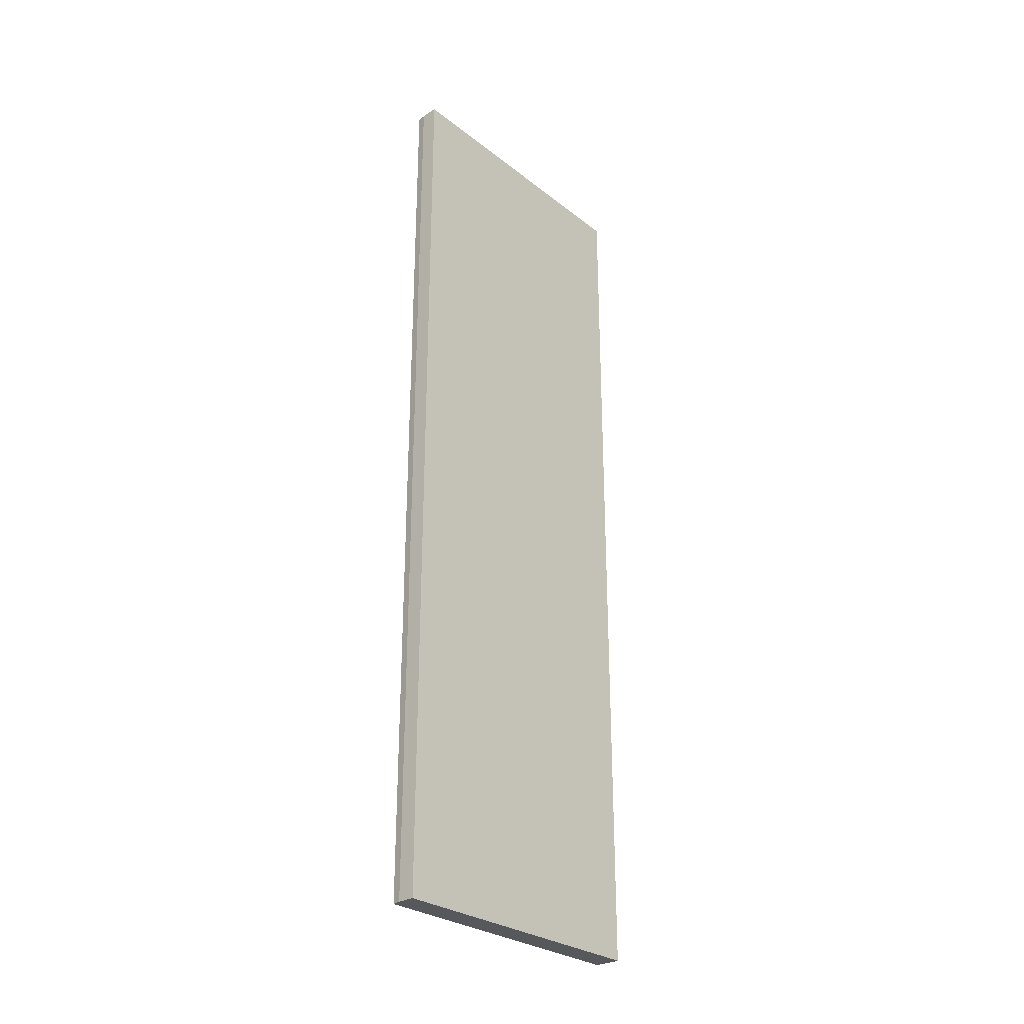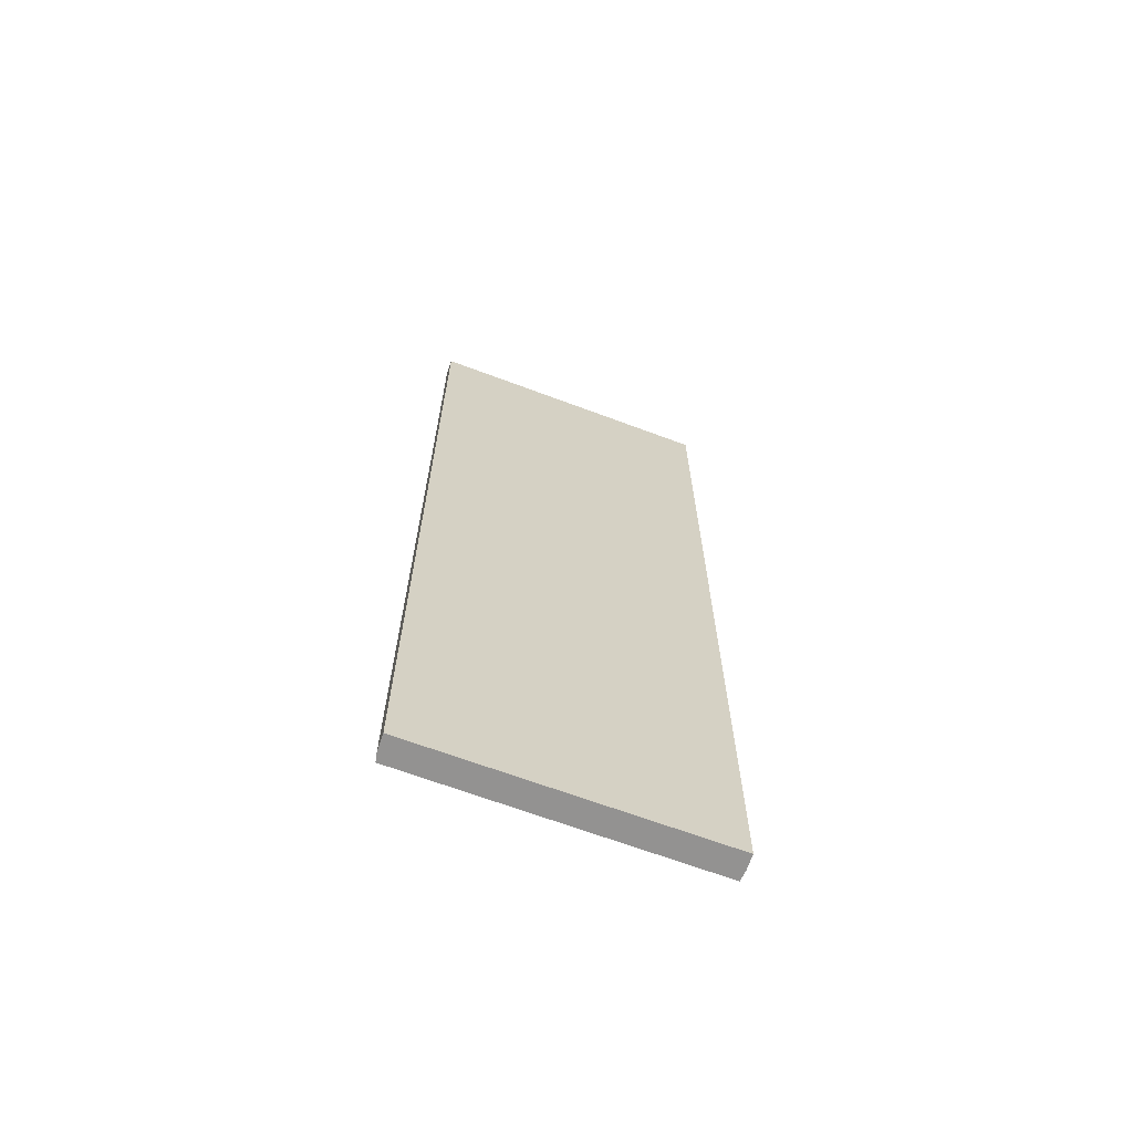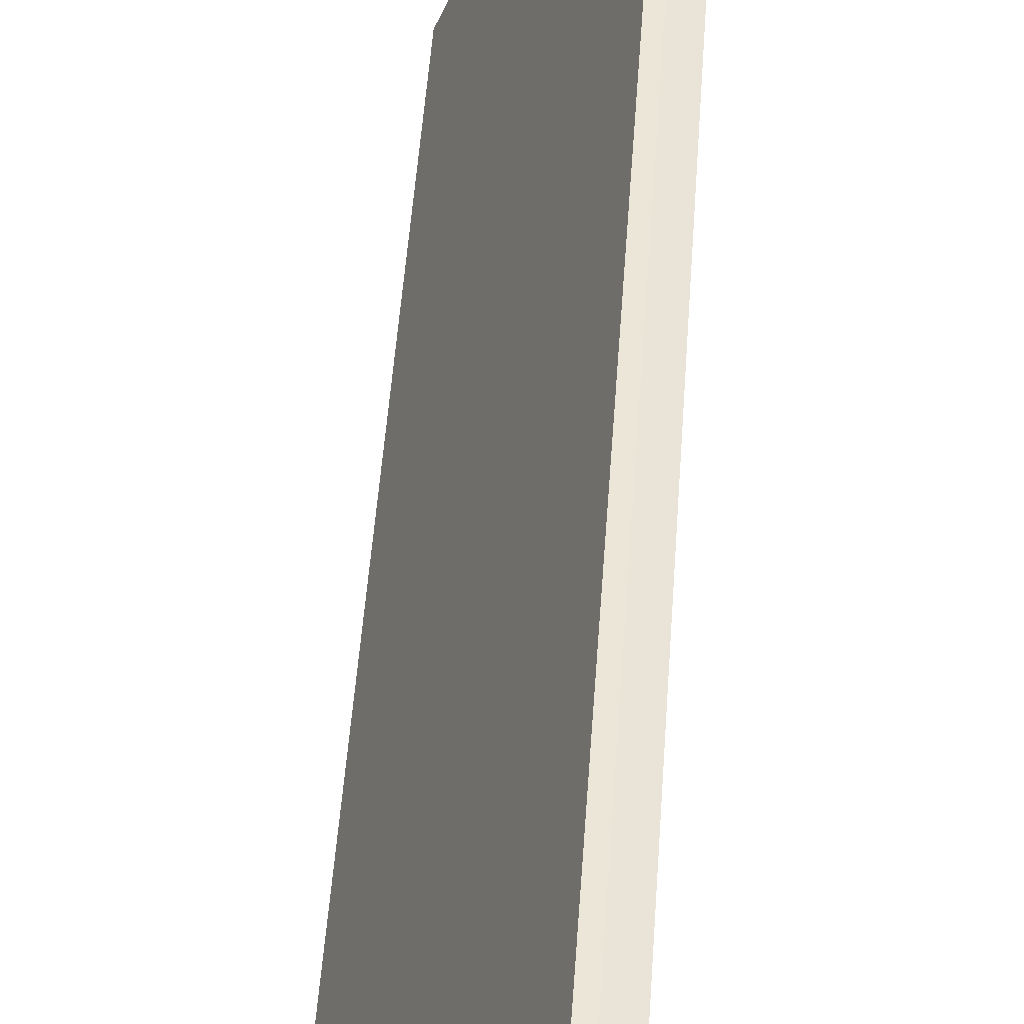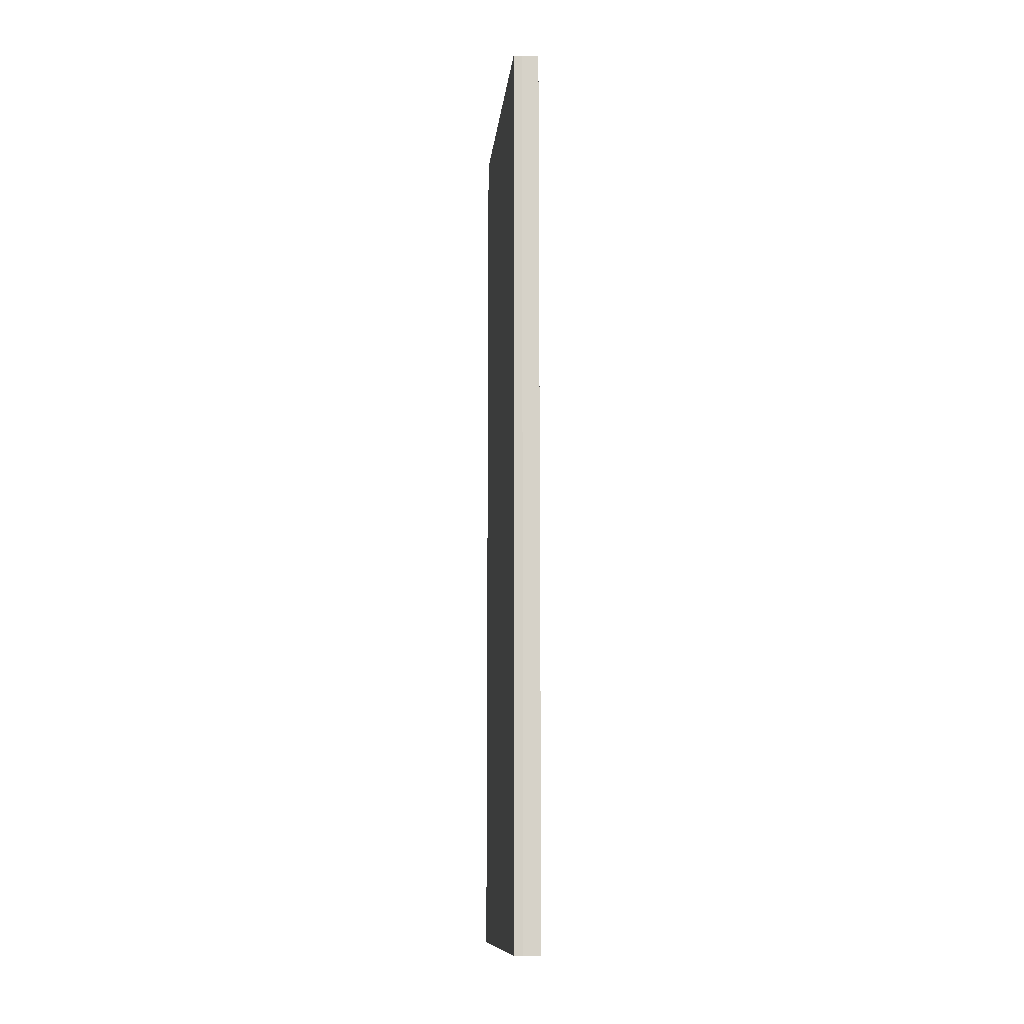
<metadata>
{"format":"obj","ext":"obj","renderer":"f3d","projection":"perspective","resolution":1024,"background":"white","views":[{"elev":-28.4,"azim":62.8,"up":"+Y"},{"elev":-66.4,"azim":91.3,"up":"+Y"},{"elev":45.5,"azim":3.7,"up":"+Z"},{"elev":-11.5,"azim":16.2,"up":"+Y"}]}
</metadata>
<code>
v  0 14.85 9.091e-16
v  0.397 14.85 -0.165
v  0.15 14.85 -0.075
v  2.206 14.85 4.327
v  1.8 14.85 4.447
v  1.943 14.85 4.421
v  0.15 4.592e-18 -0.075
v  0 0 0
v  1.8 -2.723e-16 4.447
v  1.943 -2.707e-16 4.421
v  2.206 -2.65e-16 4.327
v  0.397 1.01e-17 -0.165
g defaultobject
f 1 2 3
f 2 1 4
f 4 1 5
f 4 5 6
f 7 1 3
f 1 7 8
f 8 5 1
f 5 8 9
f 9 6 5
f 6 9 10
f 10 4 6
f 4 10 11
f 11 2 4
f 2 11 12
f 12 3 2
f 3 12 7
f 10 12 11
f 12 10 9
f 12 9 8
f 12 8 7

</code>
